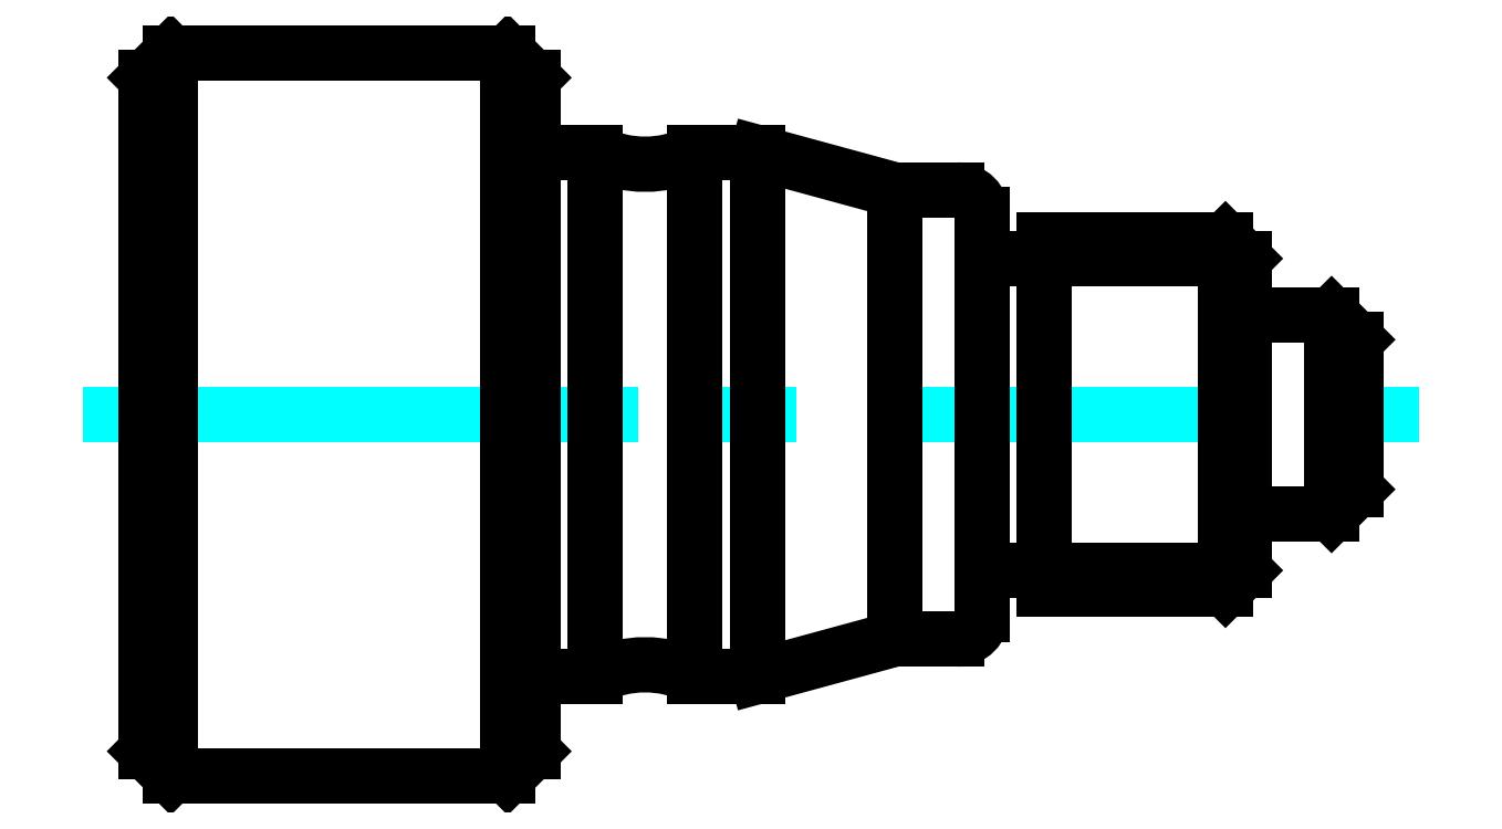
<metadata>
{"format":"dxf","ext":"dxf","renderer":"ezdxf+matplotlib","layout":"modelspace","background":"white","min_lineweight":24,"dpi":150}
</metadata>
<code>
0
SECTION
2
ENTITIES
0
LINE
8
CENTER
10
51.68
20
82.99
30
0
11
105.2
21
82.99
31
0
0
LINE
8
SHAPE
10
55.18
20
97.49
30
0
11
68.68
21
97.49
31
0
0
LINE
8
SHAPE
10
55.18
20
68.49
30
0
11
68.68
21
68.49
31
0
0
LINE
8
SHAPE
10
70.68
20
93.49
30
0
11
72.18
21
93.49
31
0
0
LINE
8
SHAPE
10
70.68
20
72.49
30
0
11
72.18
21
72.49
31
0
0
LINE
8
SHAPE
10
84.18
20
91.99
30
0
11
86.68
21
91.99
31
0
0
LINE
8
SHAPE
10
54.18
20
96.49
30
0
11
54.18
21
69.49
31
0
0
LINE
8
SHAPE
10
69.68
20
96.49
30
0
11
69.68
21
94.49
31
0
0
LINE
8
SHAPE
10
72.18
20
93.49
30
0
11
72.18
21
72.49
31
0
0
LINE
8
SHAPE
10
76.18
20
93.49
30
0
11
76.18
21
72.49
31
0
0
LINE
8
SHAPE
10
78.68
20
93.49
30
0
11
78.68
21
72.49
31
0
0
LINE
8
SHAPE
10
84.18
20
91.99
30
0
11
84.18
21
73.99
31
0
0
LINE
8
SHAPE
10
87.68
20
90.99
30
0
11
87.68
21
74.99
31
0
0
LINE
8
SHAPE
10
84.18
20
73.99
30
0
11
86.68
21
73.99
31
0
0
LINE
8
SHAPE
10
55.18
20
97.49
30
0
11
54.18
21
96.49
31
0
0
LINE
8
SHAPE
10
54.18
20
69.49
30
0
11
55.18
21
68.49
31
0
0
LINE
8
SHAPE
10
68.68
20
68.49
30
0
11
69.68
21
69.49
31
0
0
LINE
8
SHAPE
10
69.68
20
96.49
30
0
11
68.68
21
97.49
31
0
0
LINE
8
SHAPE
10
55.18
20
97.49
30
0
11
55.18
21
68.49
31
0
0
LINE
8
SHAPE
10
68.68
20
97.49
30
0
11
68.68
21
68.49
31
0
0
ARC
8
SHAPE
10
70.68
20
94.49
30
0
40
1
50
180
51
270
0
LINE
8
SHAPE
10
69.68
20
71.49
30
0
11
69.68
21
69.49
31
0
0
ARC
8
SHAPE
10
70.68
20
71.49
30
0
40
1
50
90
51
180
0
LINE
8
SHAPE
10
69.68
20
94.49
30
0
11
69.68
21
71.49
31
0
0
ARC
8
SHAPE
10
74.18
20
97.52
30
0
40
4.5
50
243.6
51
296.4
0
ARC
8
SHAPE
10
74.18
20
68.46
30
0
40
4.5
50
63.61
51
116.4
0
LINE
8
SHAPE
10
76.18
20
72.49
30
0
11
78.68
21
72.49
31
0
0
LINE
8
SHAPE
10
76.18
20
93.49
30
0
11
78.68
21
93.49
31
0
0
LINE
8
SHAPE
10
78.68
20
93.49
30
0
11
84.18
21
91.99
31
0
0
LINE
8
SHAPE
10
78.68
20
72.49
30
0
11
84.18
21
73.99
31
0
0
ARC
8
SHAPE
10
86.68
20
90.99
30
0
40
1
50
0
51
90
0
ARC
8
SHAPE
10
86.68
20
74.99
30
0
40
1
50
270
51
0
0
LINE
8
SHAPE
10
90.18
20
89.99
30
0
11
90.18
21
75.99
31
0
0
LINE
8
SHAPE
10
87.68
20
89.24
30
0
11
98.18
21
89.24
31
0
0
LINE
8
SHAPE
10
98.18
20
89.24
30
0
11
98.18
21
87.99
31
0
0
LINE
8
SHAPE
10
90.18
20
89.99
30
0
11
97.43
21
89.99
31
0
0
LINE
8
SHAPE
10
87.68
20
76.74
30
0
11
98.18
21
76.74
31
0
0
LINE
8
SHAPE
10
90.18
20
75.99
30
0
11
97.43
21
75.99
31
0
0
LINE
8
SHAPE
10
97.43
20
89.99
30
0
11
97.43
21
75.99
31
0
0
LINE
8
SHAPE
10
97.43
20
89.99
30
0
11
98.18
21
89.24
31
0
0
LINE
8
SHAPE
10
98.18
20
76.74
30
0
11
97.43
21
75.99
31
0
0
LINE
8
SHAPE
10
99.18
20
86.99
30
0
11
101.7
21
86.99
31
0
0
LINE
8
SHAPE
10
99.18
20
78.99
30
0
11
101.7
21
78.99
31
0
0
LINE
8
SHAPE
10
102.7
20
85.99
30
0
11
102.7
21
79.99
31
0
0
LINE
8
SHAPE
10
101.7
20
86.99
30
0
11
102.7
21
85.99
31
0
0
LINE
8
SHAPE
10
102.7
20
79.99
30
0
11
101.7
21
78.99
31
0
0
LINE
8
SHAPE
10
101.7
20
86.99
30
0
11
101.7
21
78.99
31
0
0
ARC
8
SHAPE
10
99.18
20
87.99
30
0
40
1
50
180
51
270
0
LINE
8
SHAPE
10
98.18
20
77.99
30
0
11
98.18
21
76.74
31
0
0
ARC
8
SHAPE
10
99.18
20
77.99
30
0
40
1
50
90
51
180
0
LINE
8
SHAPE
10
98.18
20
87.99
30
0
11
98.18
21
77.99
31
0
0
ENDSEC
0
EOF

</code>
